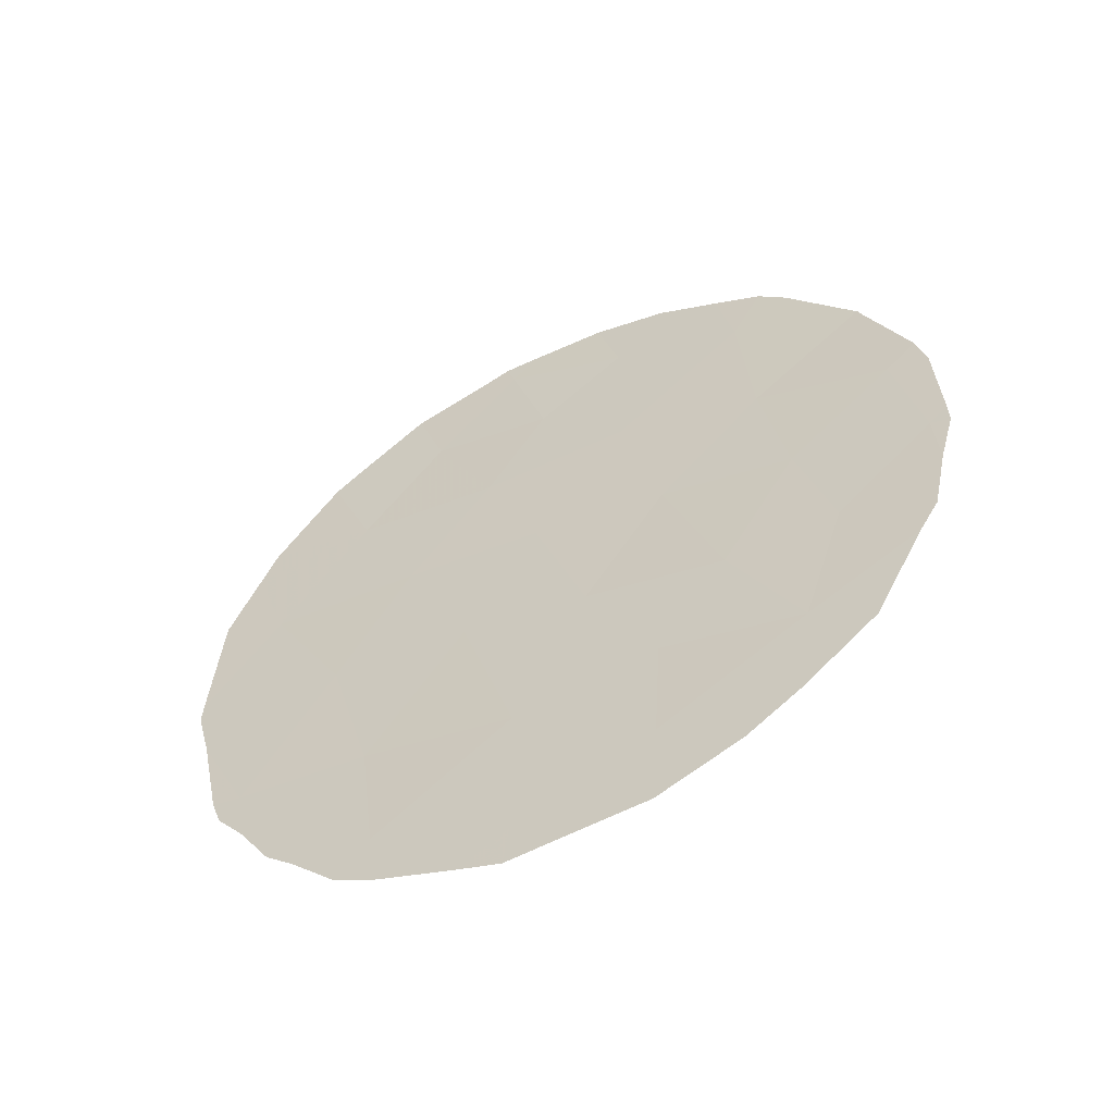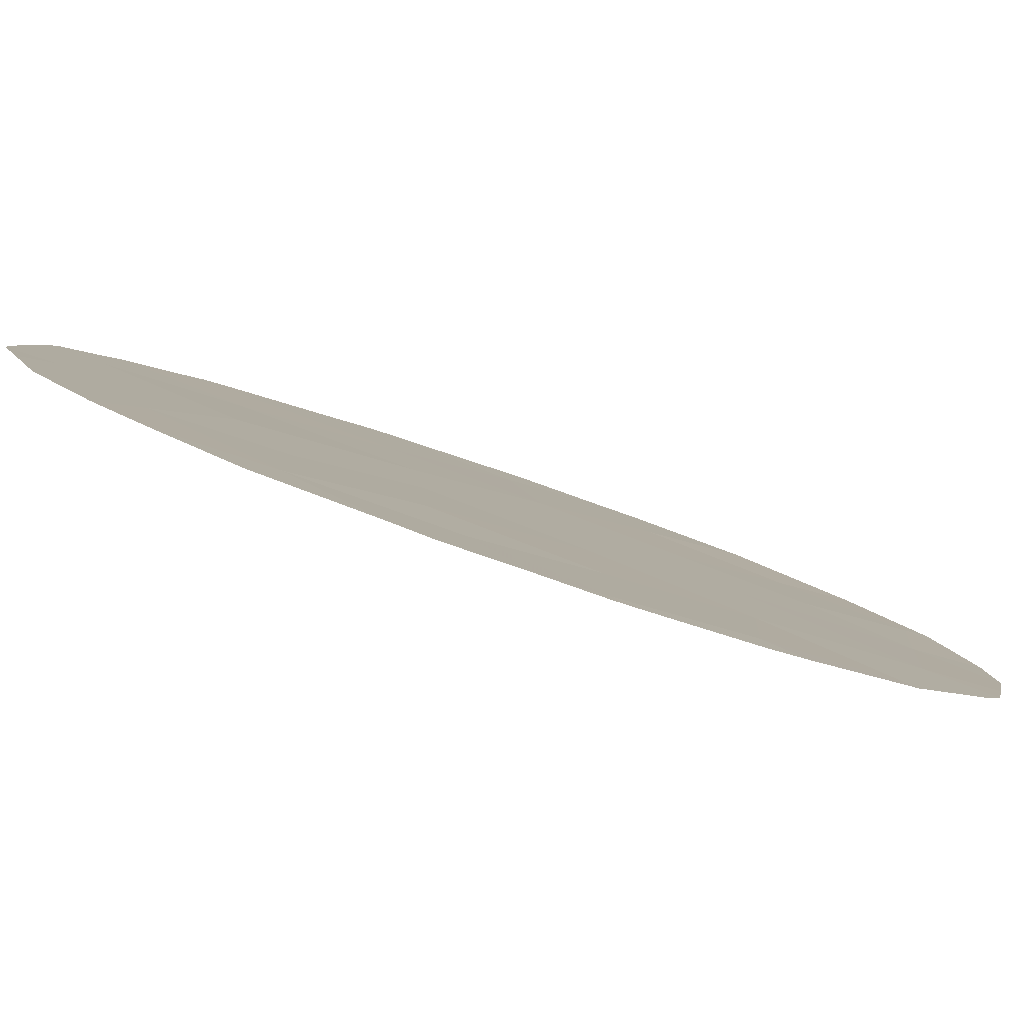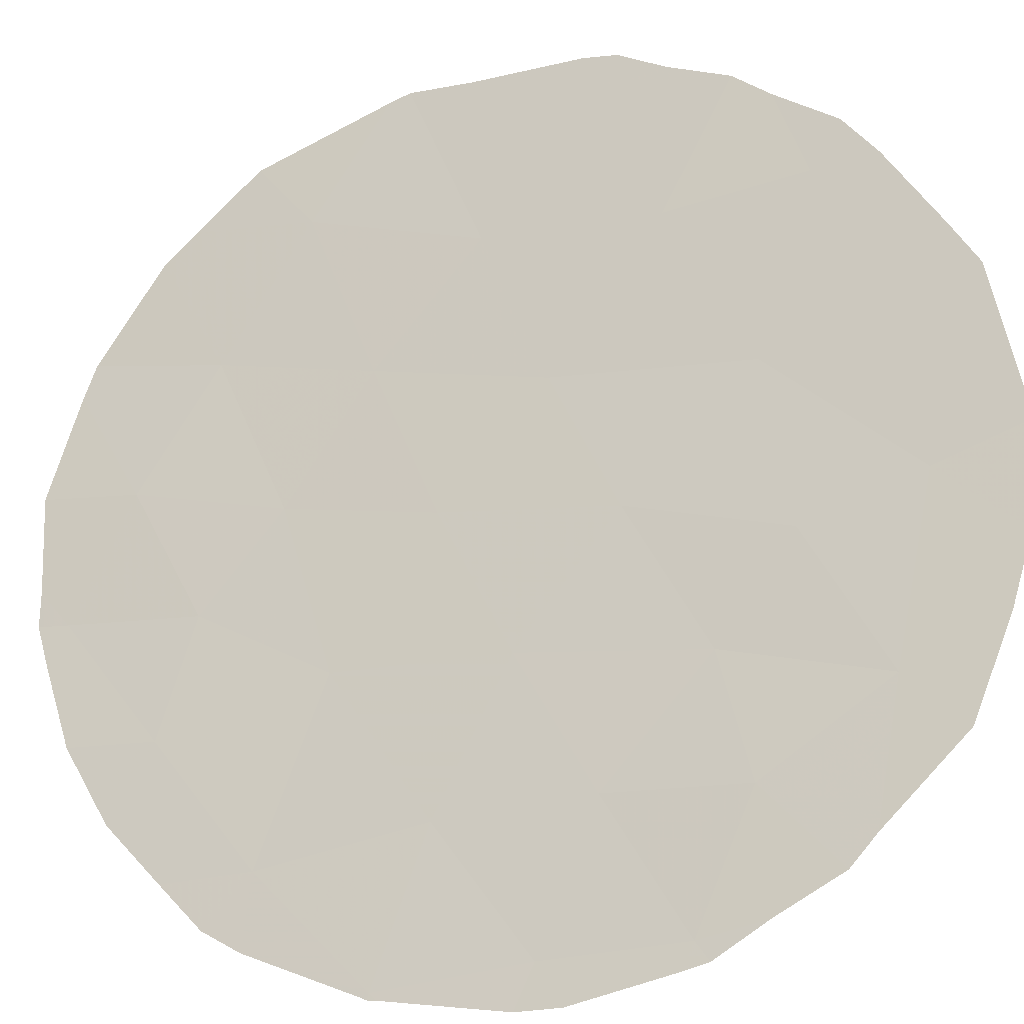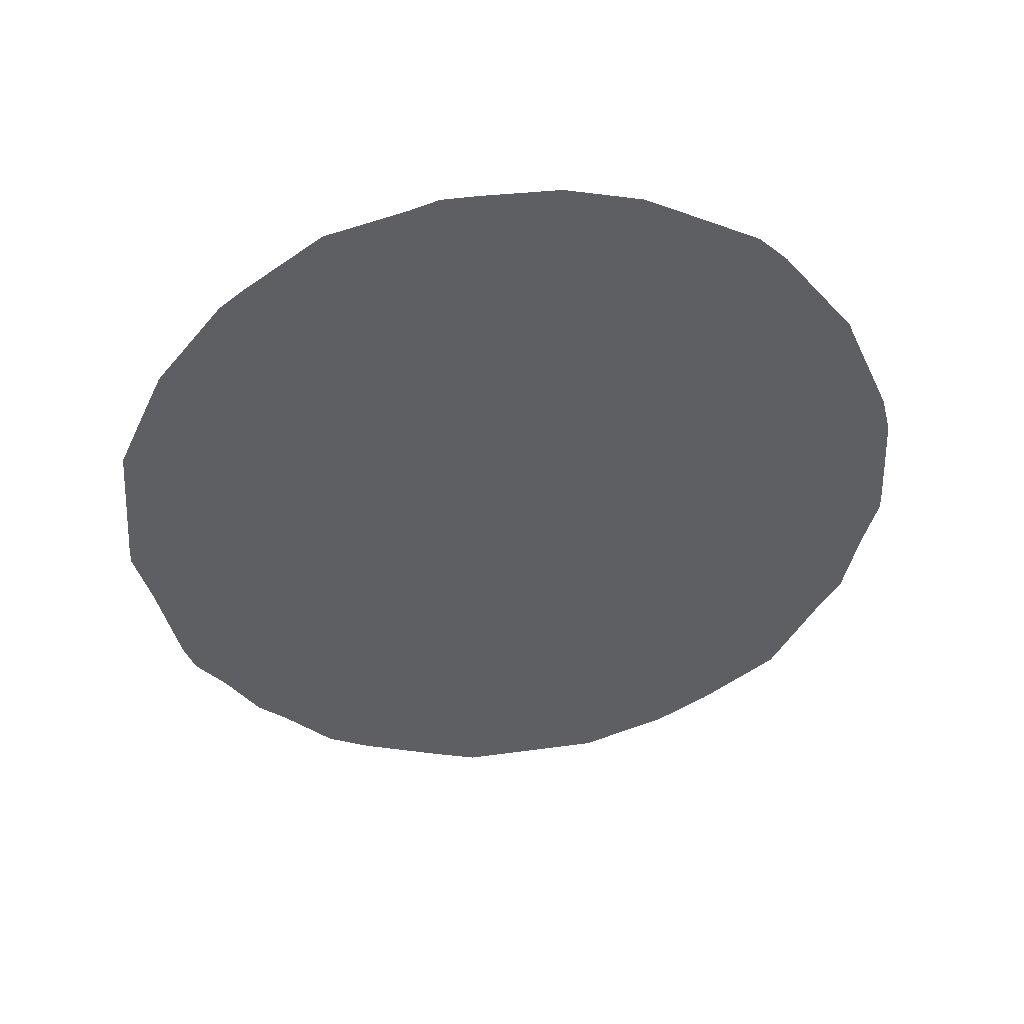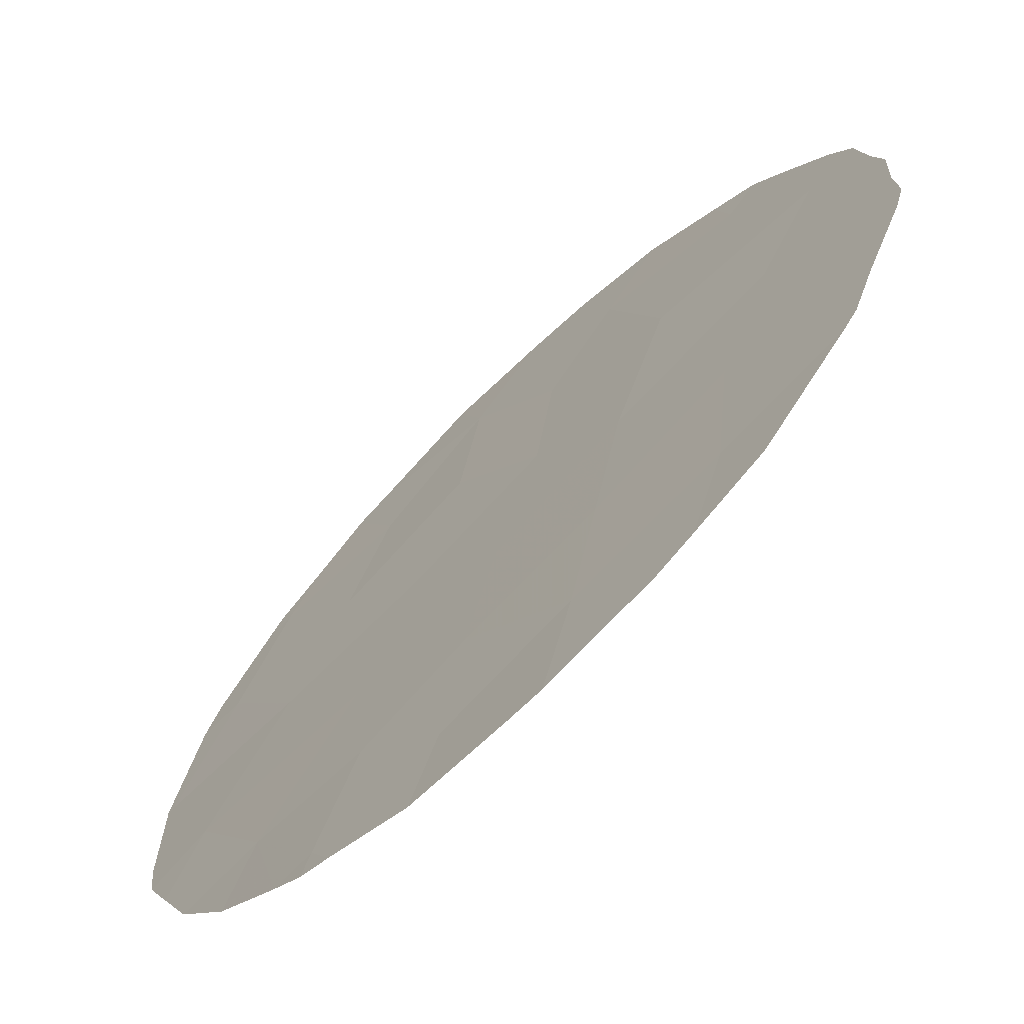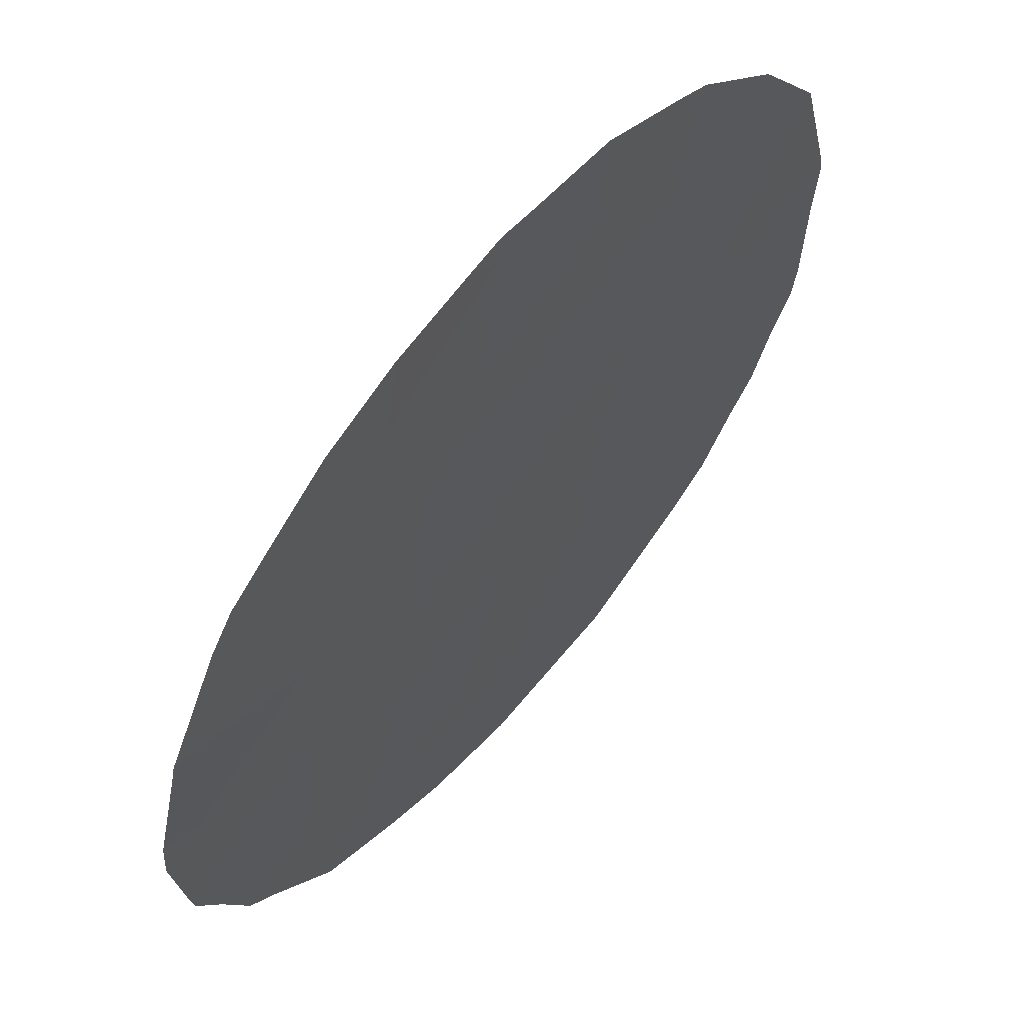
<metadata>
{"format":"obj","ext":"obj","renderer":"f3d","projection":"perspective","resolution":1024,"background":"white","views":[{"elev":-55.5,"azim":-103.3,"up":"+Z"},{"elev":-41.8,"azim":-114.3,"up":"+Y"},{"elev":-61.7,"azim":115.0,"up":"+Y"},{"elev":47.2,"azim":-137.1,"up":"+Z"},{"elev":46.4,"azim":26.8,"up":"+Y"},{"elev":-19.5,"azim":7.2,"up":"+Y"}]}
</metadata>
<code>
v -50.07 51.06 22.87
v -49.31 51.9 24.8
v -51.72 48.98 29.1
v -52.59 48.1 22.27
v -50.67 50.43 18.94
v -51.4 49.51 22.62
v -51.94 48.92 20.25
v -50.17 50.88 26.4
v -55.81 44.28 22.99
v -55.53 44.56 24.74
v -55.29 44.76 26.64
v -50.91 49.95 27.85
v -52.06 48.68 24.35
v -51.53 49.27 26.12
v -54.57 45.73 23.51
v -52.08 48.59 27.47
v -53.23 47.43 18.87
v -54.56 45.83 19.96
v -53.26 47.35 20.48
v -49.24 52.06 20.91
v -52.92 47.62 26.11
v -50.75 50.23 24.6
v -54.13 46.13 27.61
v -53.33 47.18 23.97
v -54.29 46 25.44
v -54.91 45.35 21.82
v -52.89 47.59 28.37
v -51.96 48.93 18.1
v -50.49 50.59 20.72
v -53.9 46.58 21.78
v -48.75 52.62 22.37
v -48.61 52.78 23.16
v -48.97 52.29 26.25
v -48.69 52.64 25.26
v -49.73 51.38 27.95
v -49.12 52.11 26.76
v -55.37 44.67 26.58
v -55.34 44.7 26.68
v -51.64 49.08 29.47
v -51.38 49.39 29.33
v -50.64 50.26 29.01
v -49.95 51.11 28.23
v -49.94 51.28 19.05
v -49.65 51.61 19.41
v -54.45 45.99 18.59
v -53.96 46.58 18.1
v -55.91 44.11 24.58
v -55.81 44.21 25.13
v -48.61 52.77 23.43
v -53.36 47.01 29.2
v -53.95 46.32 28.73
v -51.5 49.48 17.73
v -51.91 48.99 17.52
v -50.37 50.78 18.41
v -50.76 50.33 18.13
v -51.96 48.68 29.48
v -54.41 45.79 28.37
v -55.12 45.18 19.42
v -48.97 52.39 21
v -53.19 47.5 17.63
v -52.66 47.84 29.46
v -54.67 45.47 27.98
v -55.3 44.75 26.75
v -55.98 44.07 23.22
v -55.57 44.62 20.74
v -55.99 44.07 22.89
v -55.86 44.24 22.13
v -49.07 52.28 20.6
v -55.73 44.41 21.17
v -52.4 48.43 17.57
v -49.34 51.96 20.1
f 1 20 31
f 1 31 32
f 2 34 33
f 6 22 13
f 30 19 4
f 29 7 5
f 8 36 35
f 11 38 37
f 6 1 22
f 3 40 39
f 3 12 41
f 3 41 40
f 12 8 35
f 12 35 42
f 8 12 14
f 29 5 43
f 29 43 44
f 8 2 33
f 8 33 36
f 17 18 45
f 17 45 46
f 14 12 16
f 10 48 47
f 14 16 21
f 12 42 41
f 2 1 32
f 2 32 49
f 2 8 22
f 3 16 12
f 23 27 50
f 23 50 51
f 4 6 13
f 21 24 13
f 28 53 52
f 17 28 7
f 10 15 25
f 5 54 43
f 5 28 52
f 5 52 55
f 3 39 56
f 23 11 25
f 10 11 37
f 10 37 48
f 15 10 9
f 14 13 22
f 29 6 7
f 21 27 23
f 19 30 18
f 23 51 57
f 18 58 45
f 20 59 31
f 1 29 20
f 29 1 6
f 17 46 60
f 27 3 56
f 27 56 61
f 16 27 21
f 25 21 23
f 22 8 14
f 2 22 1
f 11 23 62
f 11 62 63
f 9 10 47
f 9 47 64
f 5 7 28
f 18 65 58
f 9 66 67
f 20 68 59
f 26 9 67
f 26 67 69
f 14 21 13
f 21 25 24
f 13 24 4
f 4 24 30
f 15 24 25
f 24 15 30
f 10 25 11
f 27 61 50
f 9 64 66
f 4 19 7
f 6 4 7
f 28 70 53
f 5 55 54
f 9 26 15
f 26 30 15
f 27 16 3
f 18 26 69
f 18 69 65
f 19 17 7
f 28 17 60
f 28 60 70
f 19 18 17
f 20 71 68
f 20 29 44
f 20 44 71
f 30 26 18
f 23 57 62
f 11 63 38
f 2 49 34

</code>
